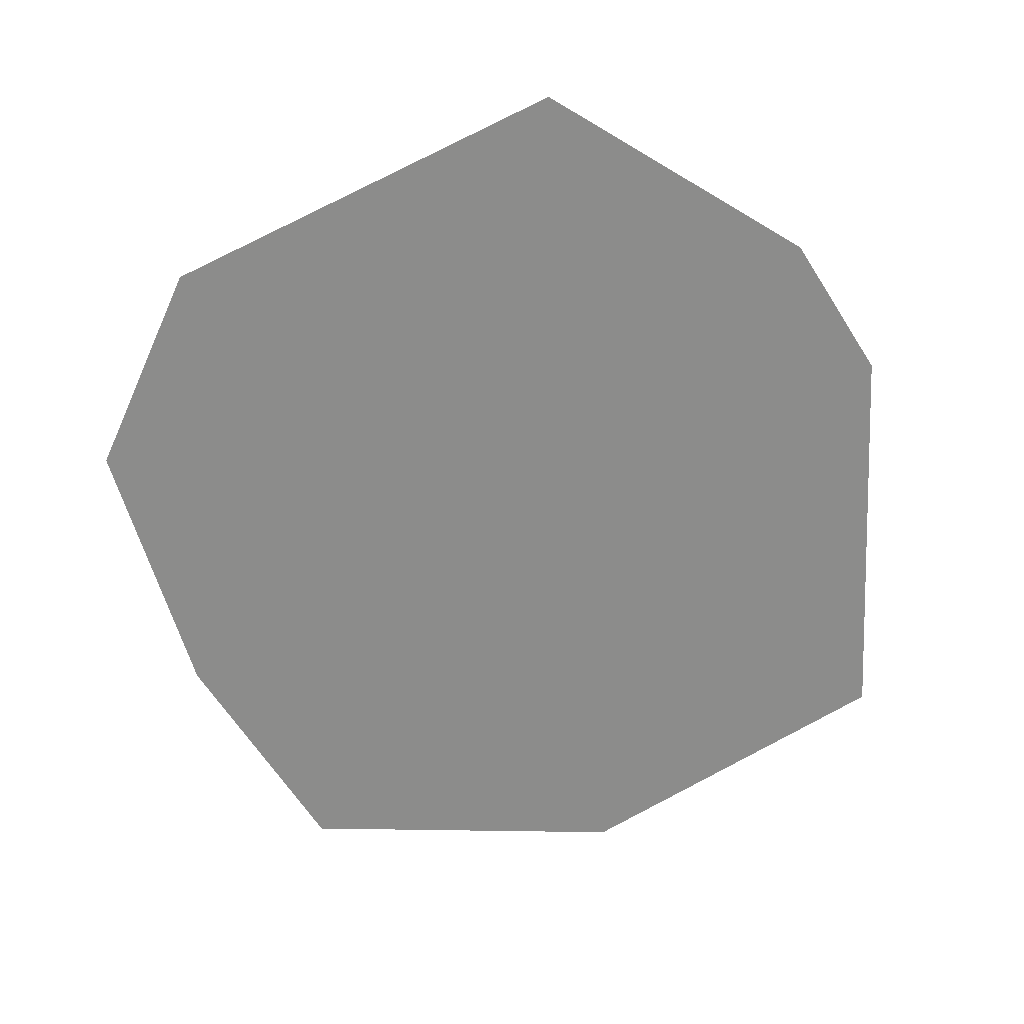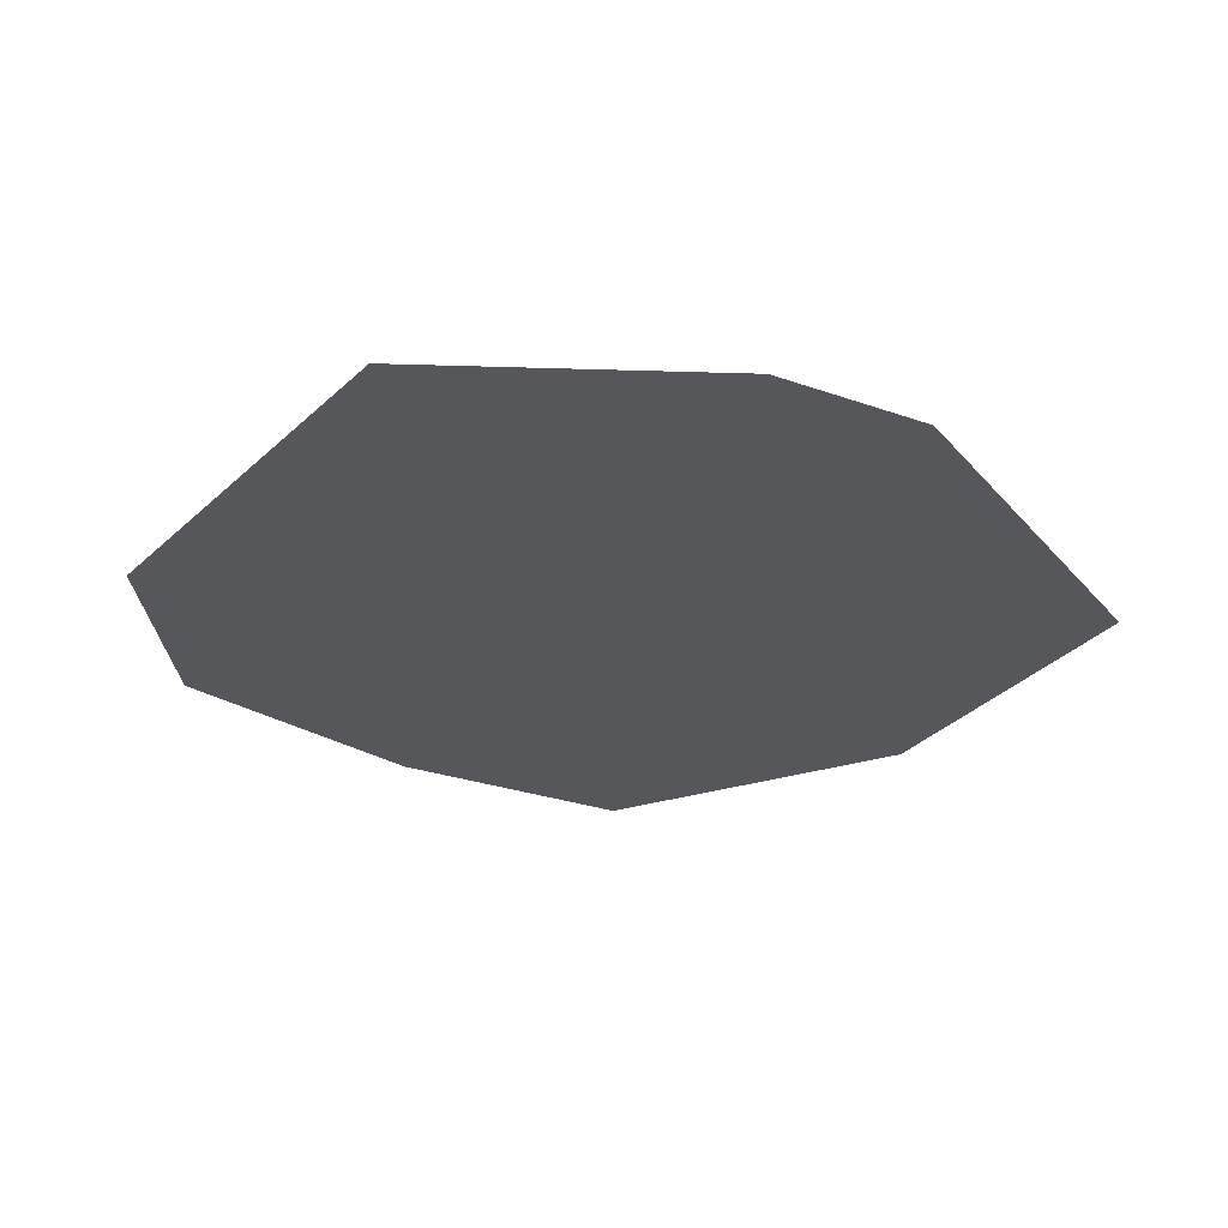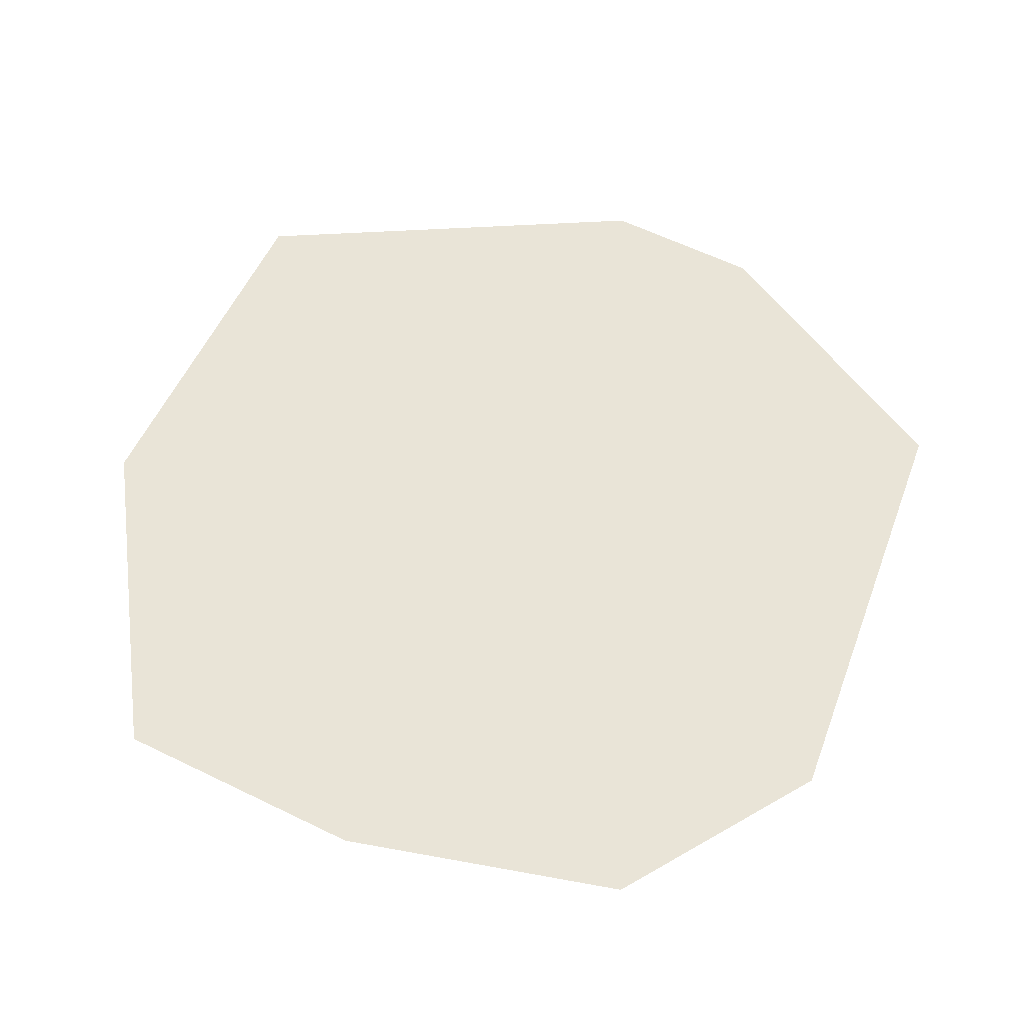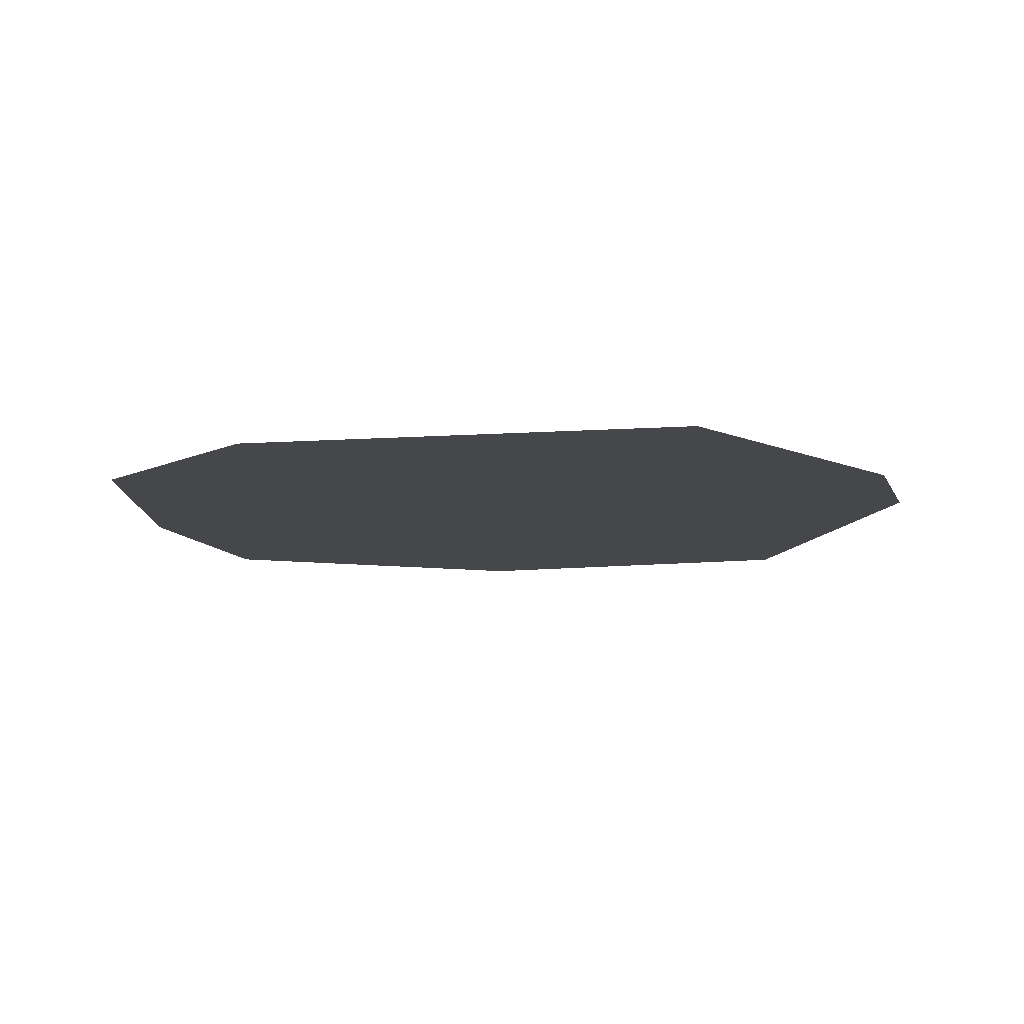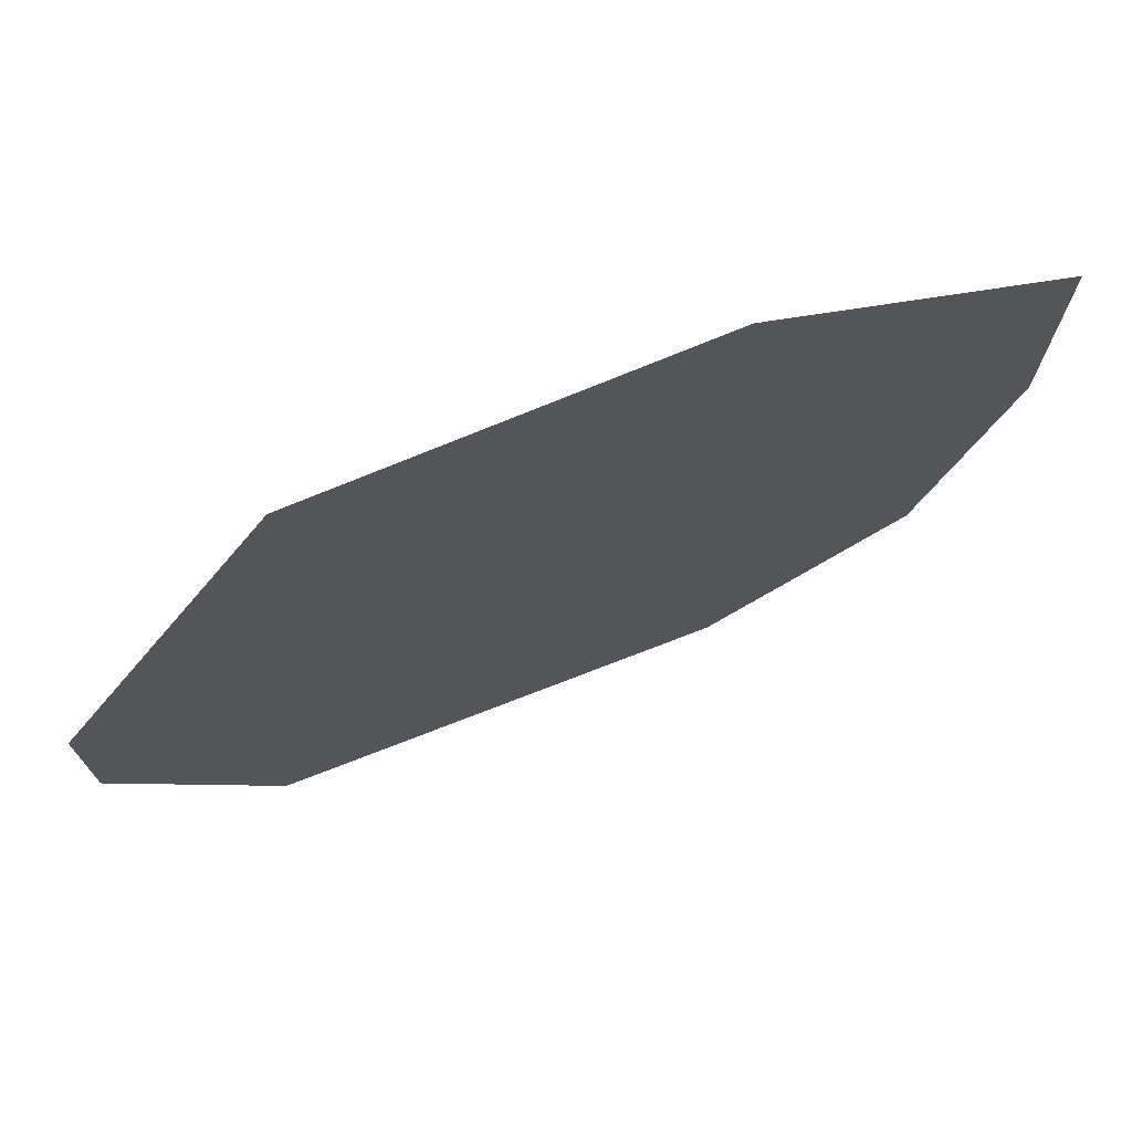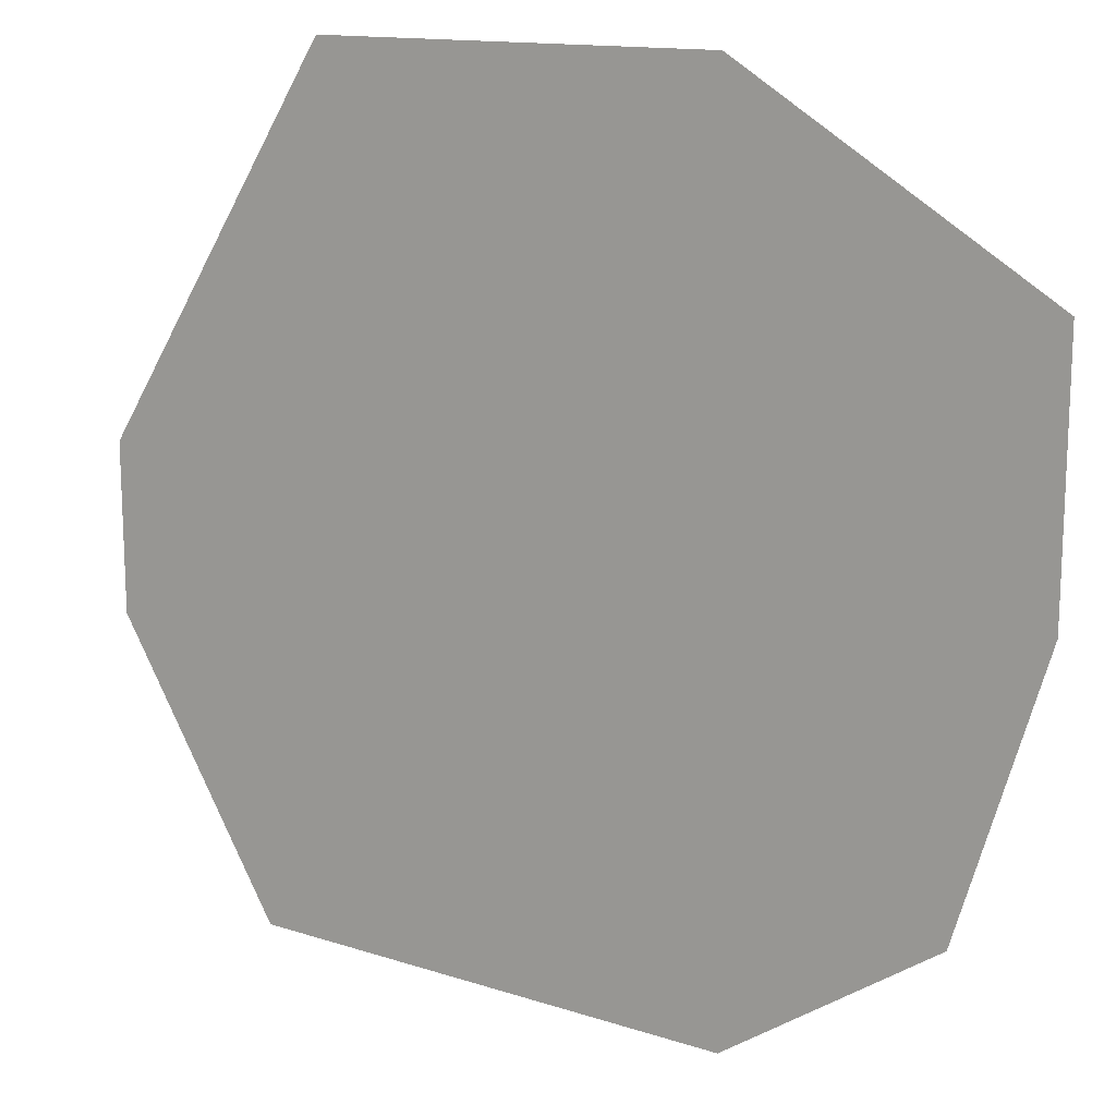
<metadata>
{"format":"obj","ext":"obj","renderer":"f3d","projection":"perspective","resolution":1024,"background":"white","views":[{"elev":-64.1,"azim":32.5,"up":"+Z"},{"elev":-26.8,"azim":60.8,"up":"+Z"},{"elev":60.8,"azim":-63.6,"up":"+Z"},{"elev":-10.2,"azim":16.1,"up":"+Z"},{"elev":74.3,"azim":157.5,"up":"+Y"},{"elev":15.6,"azim":-156.7,"up":"+Y"}]}
</metadata>
<code>
o Plane
v -0.3276 1 -0
v -1 0.5563 -0
v 0.5122 1 -0
v 1 0.1439 -0
v 1 -0.2321 0
v -1 -0.04369 0
v -0.3508 -1 0
v -0.815 -0.6963 0
v 0.6726 -0.8915 0
f 6 8 7 9 5 4 3 1 2

</code>
